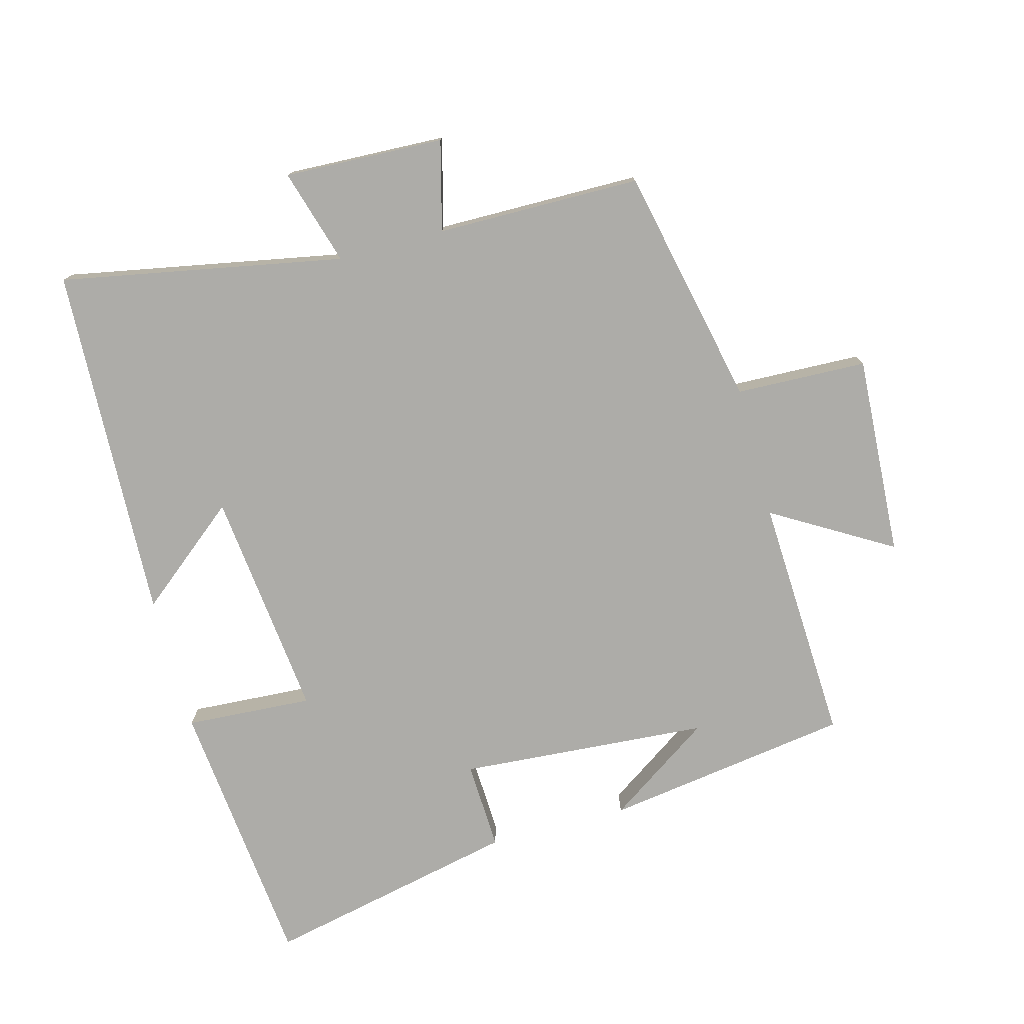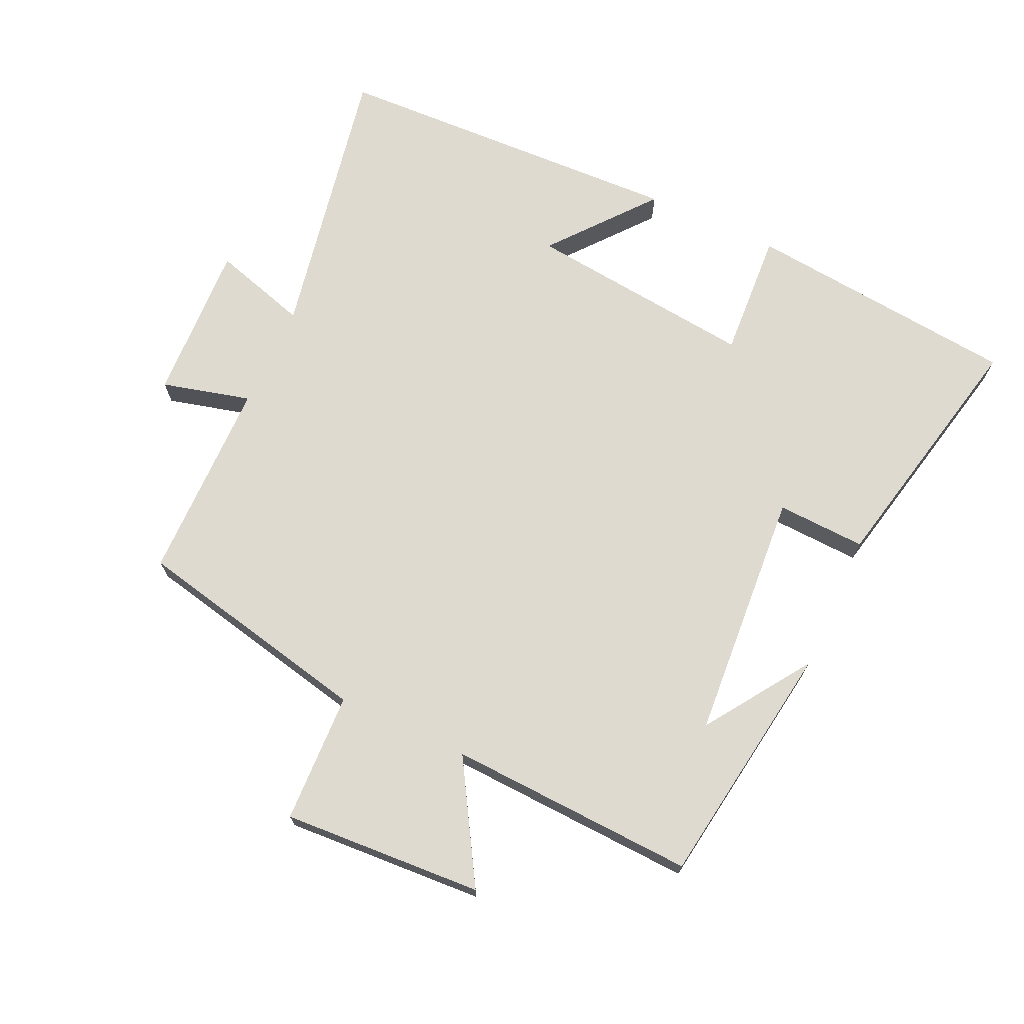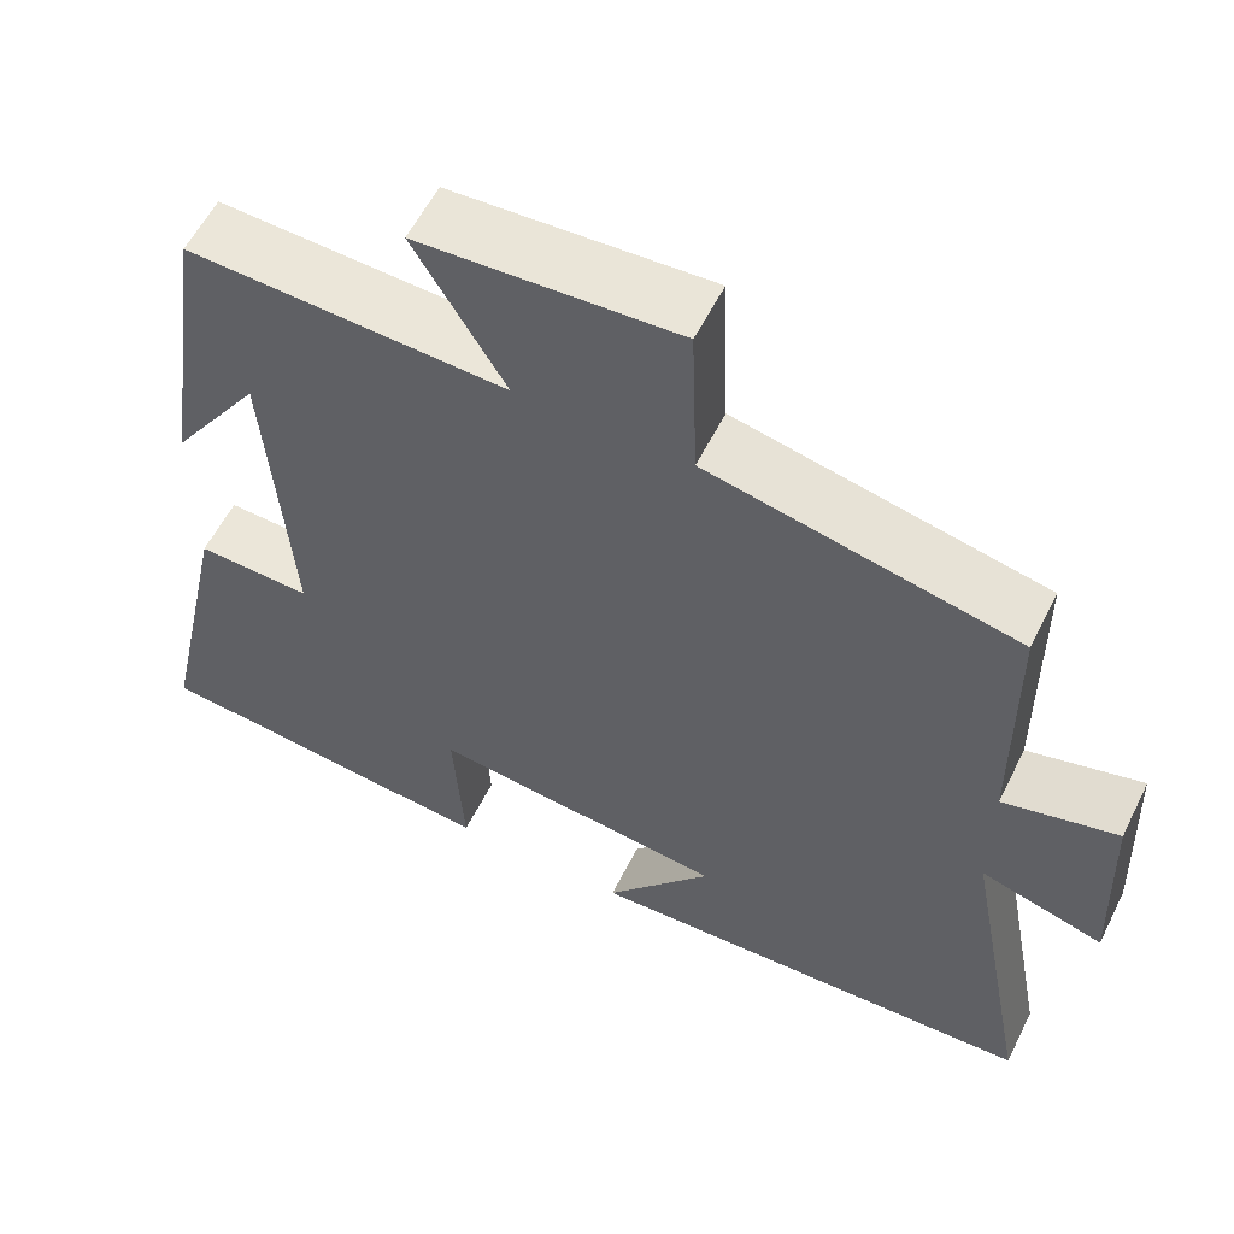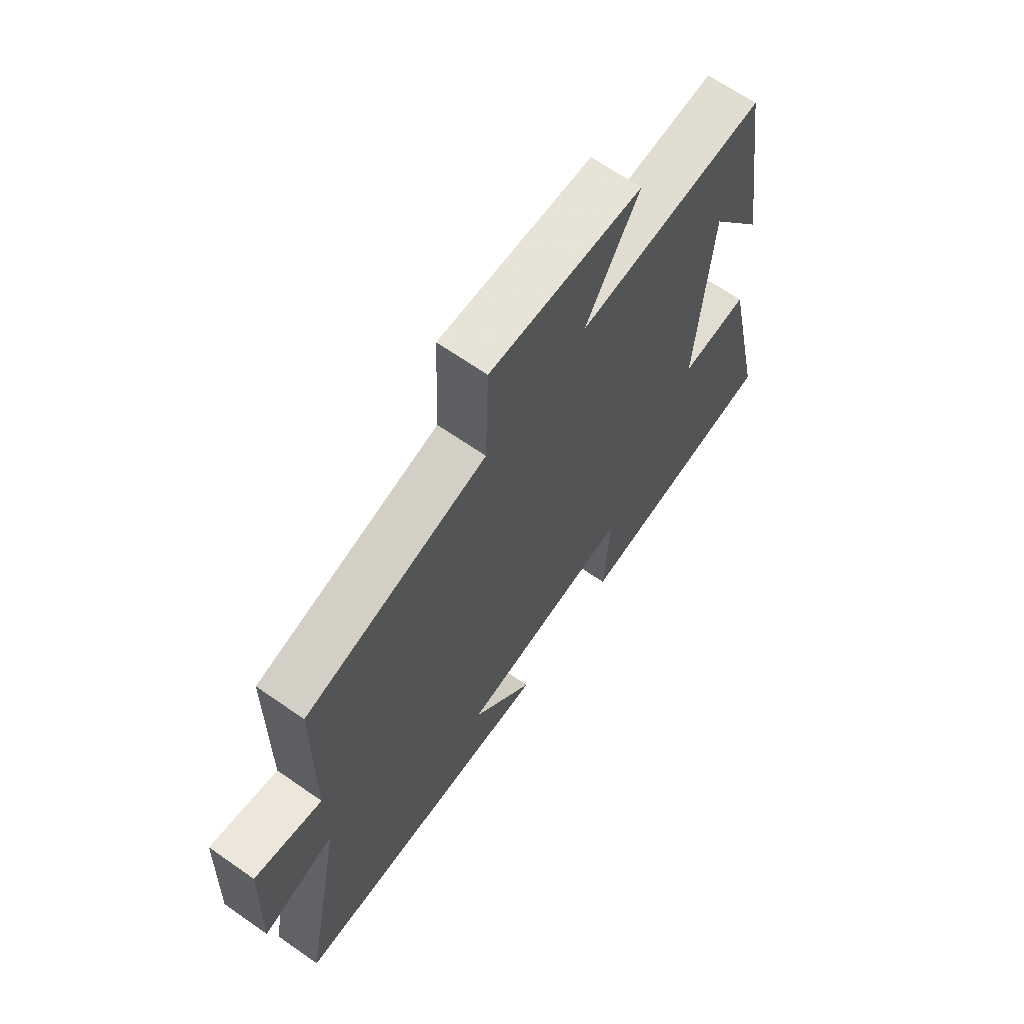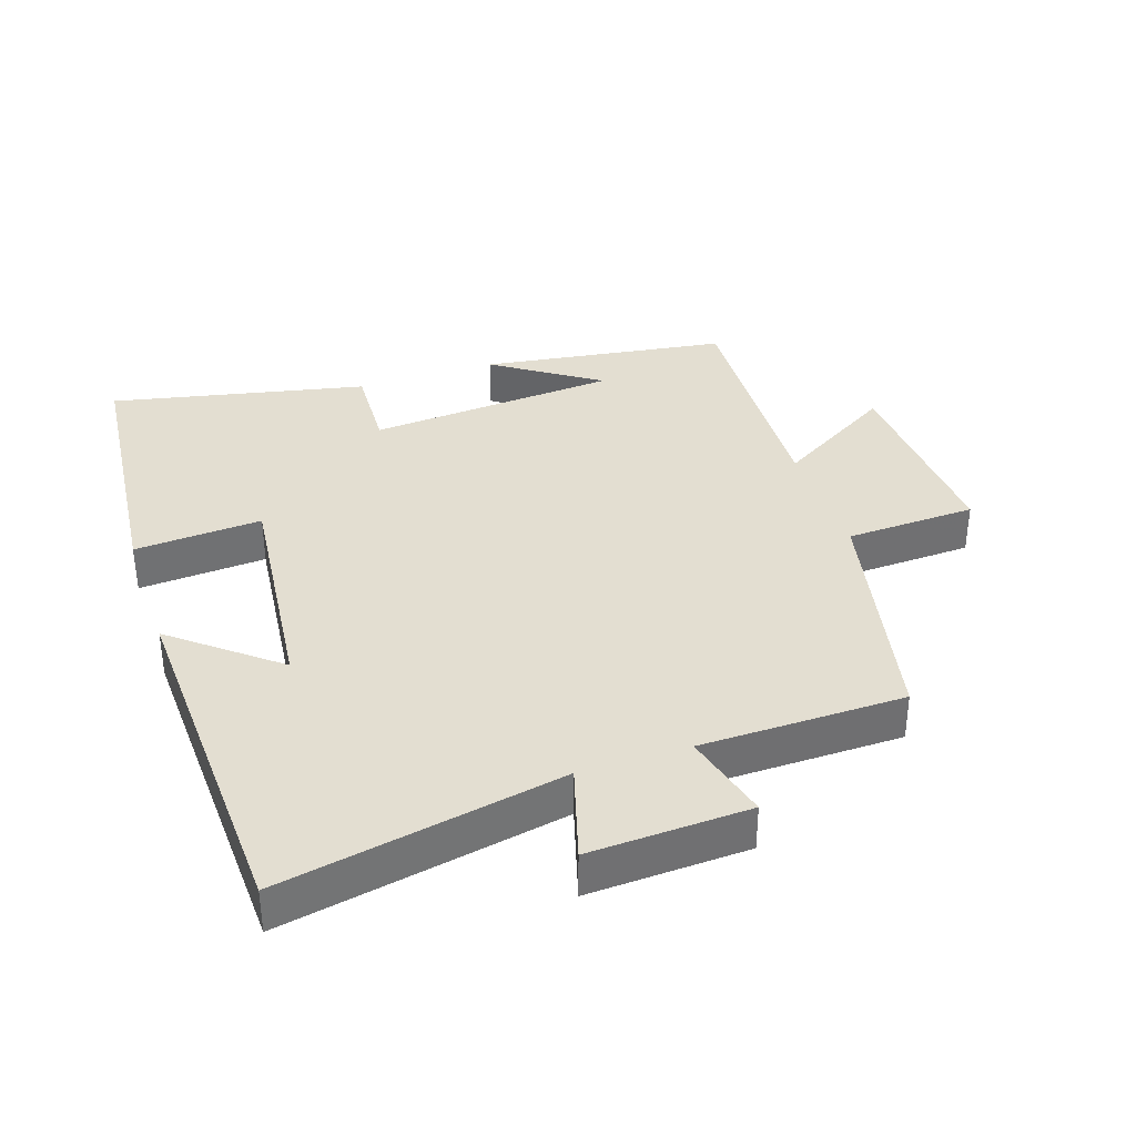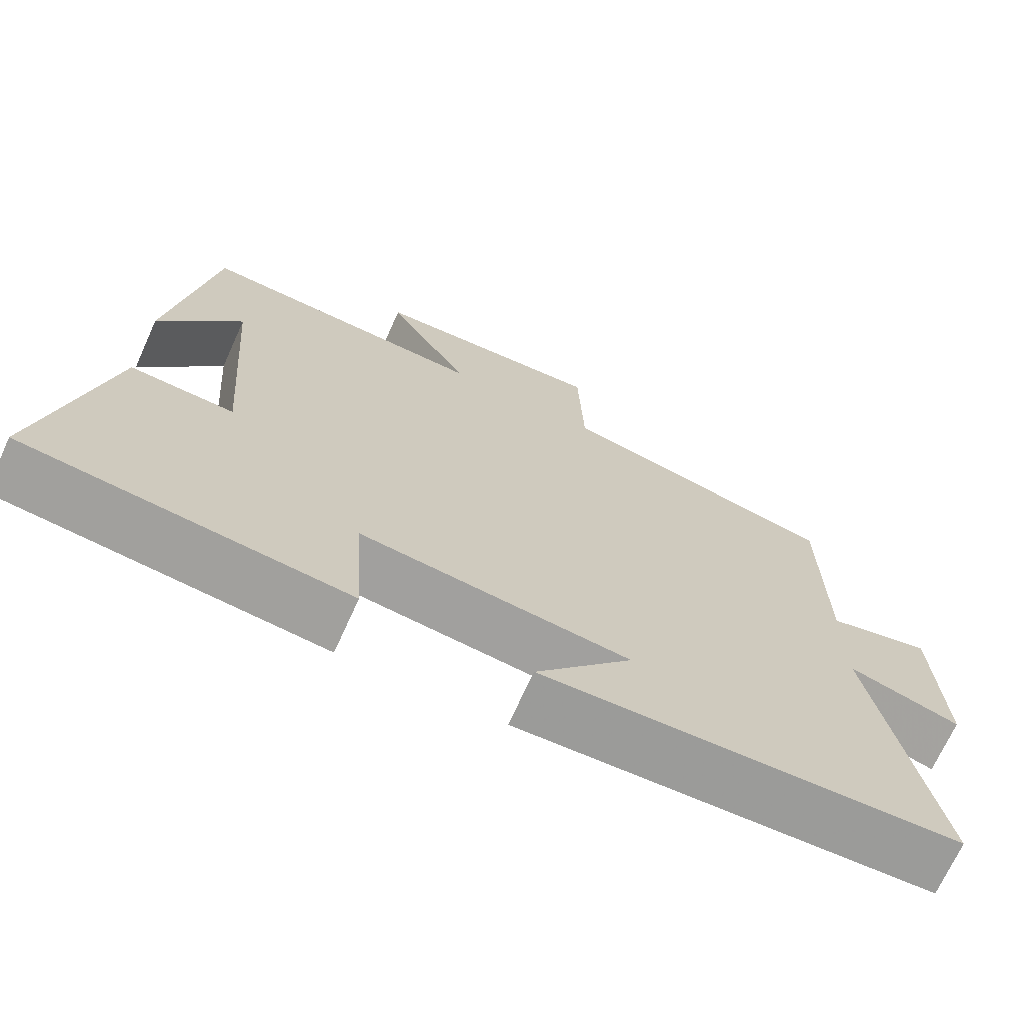
<metadata>
{"format":"obj","ext":"obj","renderer":"f3d","projection":"perspective","resolution":1024,"background":"white","views":[{"elev":-76.6,"azim":-74.9,"up":"+Y"},{"elev":70.9,"azim":24.8,"up":"+Y"},{"elev":57.8,"azim":-153.6,"up":"+Z"},{"elev":66.3,"azim":-55.0,"up":"+Z"},{"elev":36.1,"azim":-108.6,"up":"+Y"},{"elev":-70.3,"azim":155.6,"up":"+Z"}]}
</metadata>
<code>
v 0.445 0.07 0.517
v 0.5 0.07 0.143
v 0.393 0.07 0.301
v 0.365 0.07 -0.079
v 0.5 0.07 -0.073
v 0.583 0.07 -0.458
v 0.168 0.07 -0.5
v 0.18 0.07 -0.307
v -0.168 0.07 -0.345
v -0.042 0.07 -0.5
v -0.581 0.07 -0.478
v -0.5 0.07 -0.051
v -0.645 0.07 -0.094
v -0.635 0.07 0.148
v -0.5 0.07 0.113
v -0.497 0.07 0.422
v -0.134 0.07 0.5
v -0.127 0.07 0.698
v 0.177 0.07 0.68
v 0.07 0.07 0.5
v 0.445 0 0.517
v 0.5 0 0.143
v 0.393 0 0.301
v 0.365 0 -0.079
v 0.5 0 -0.073
v 0.583 0 -0.458
v 0.168 0 -0.5
v 0.18 0 -0.307
v -0.168 0 -0.345
v -0.042 0 -0.5
v -0.581 0 -0.478
v -0.5 0 -0.051
v -0.645 0 -0.094
v -0.635 0 0.148
v -0.5 0 0.113
v -0.497 0 0.422
v -0.134 0 0.5
v -0.127 0 0.698
v 0.177 0 0.68
v 0.07 0 0.5
f 17 18 19 20
f 15 16 17 20
f 15 20 1
f 12 13 14 15
f 12 15 1
f 9 10 11 12
f 8 9 12 1
f 6 7 8
f 5 6 8
f 4 5 8
f 3 4 8
f 3 8 1
f 1 2 3
f 40 39 38 37
f 40 37 36 35
f 21 40 35
f 35 34 33 32
f 21 35 32
f 32 31 30 29
f 21 32 29 28
f 28 27 26
f 28 26 25
f 28 25 24
f 28 24 23
f 21 28 23
f 23 22 21
f 1 21 22 2
f 2 22 23 3
f 3 23 24 4
f 4 24 25 5
f 5 25 26 6
f 6 26 27 7
f 7 27 28 8
f 8 28 29 9
f 9 29 30 10
f 10 30 31 11
f 11 31 32 12
f 12 32 33 13
f 13 33 34 14
f 14 34 35 15
f 15 35 36 16
f 16 36 37 17
f 17 37 38 18
f 18 38 39 19
f 19 39 40 20
f 20 40 21 1

</code>
